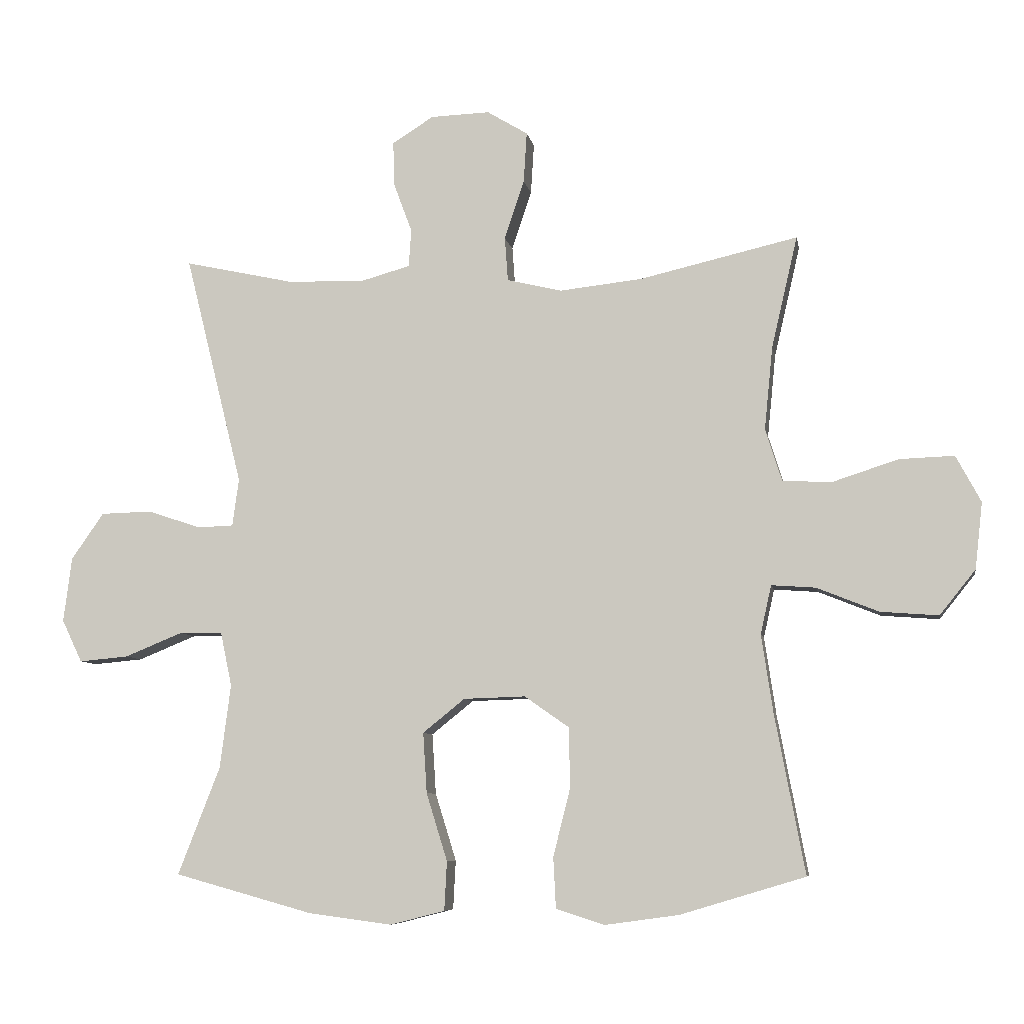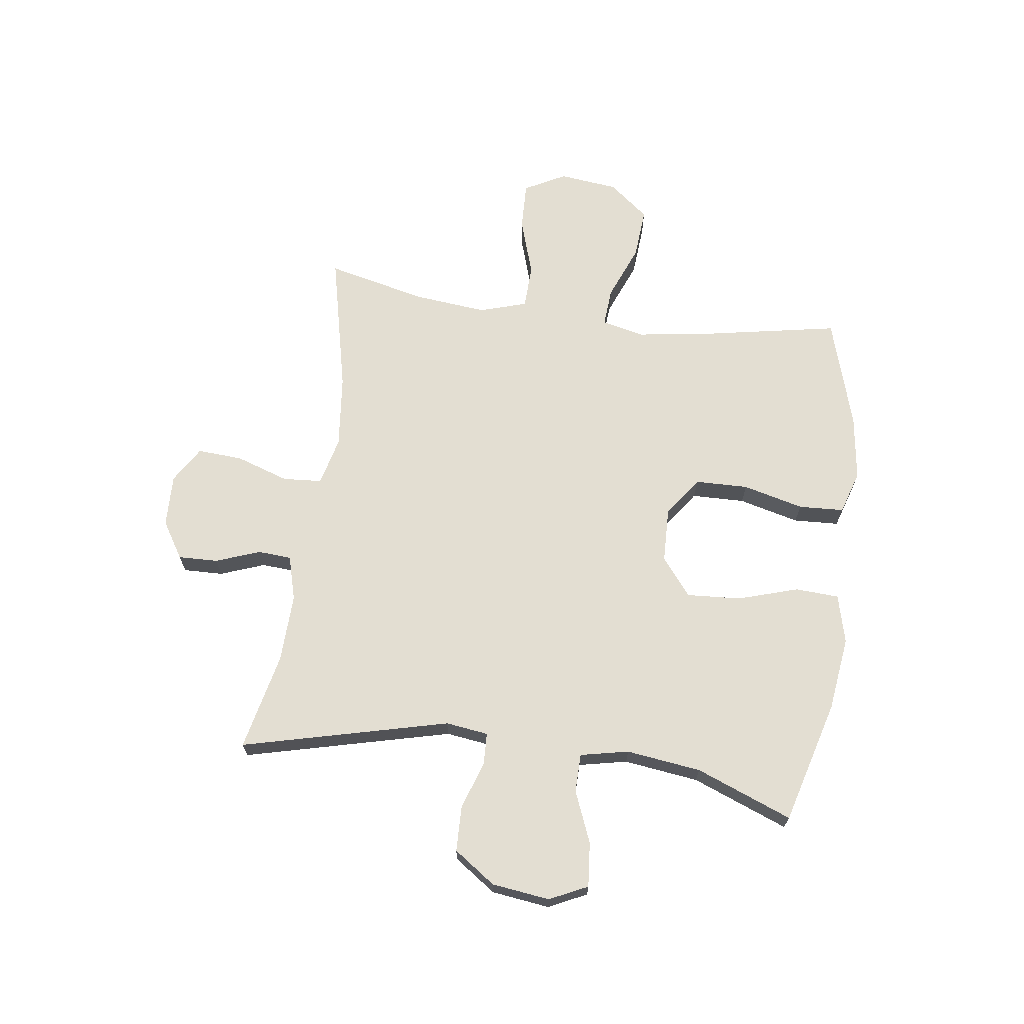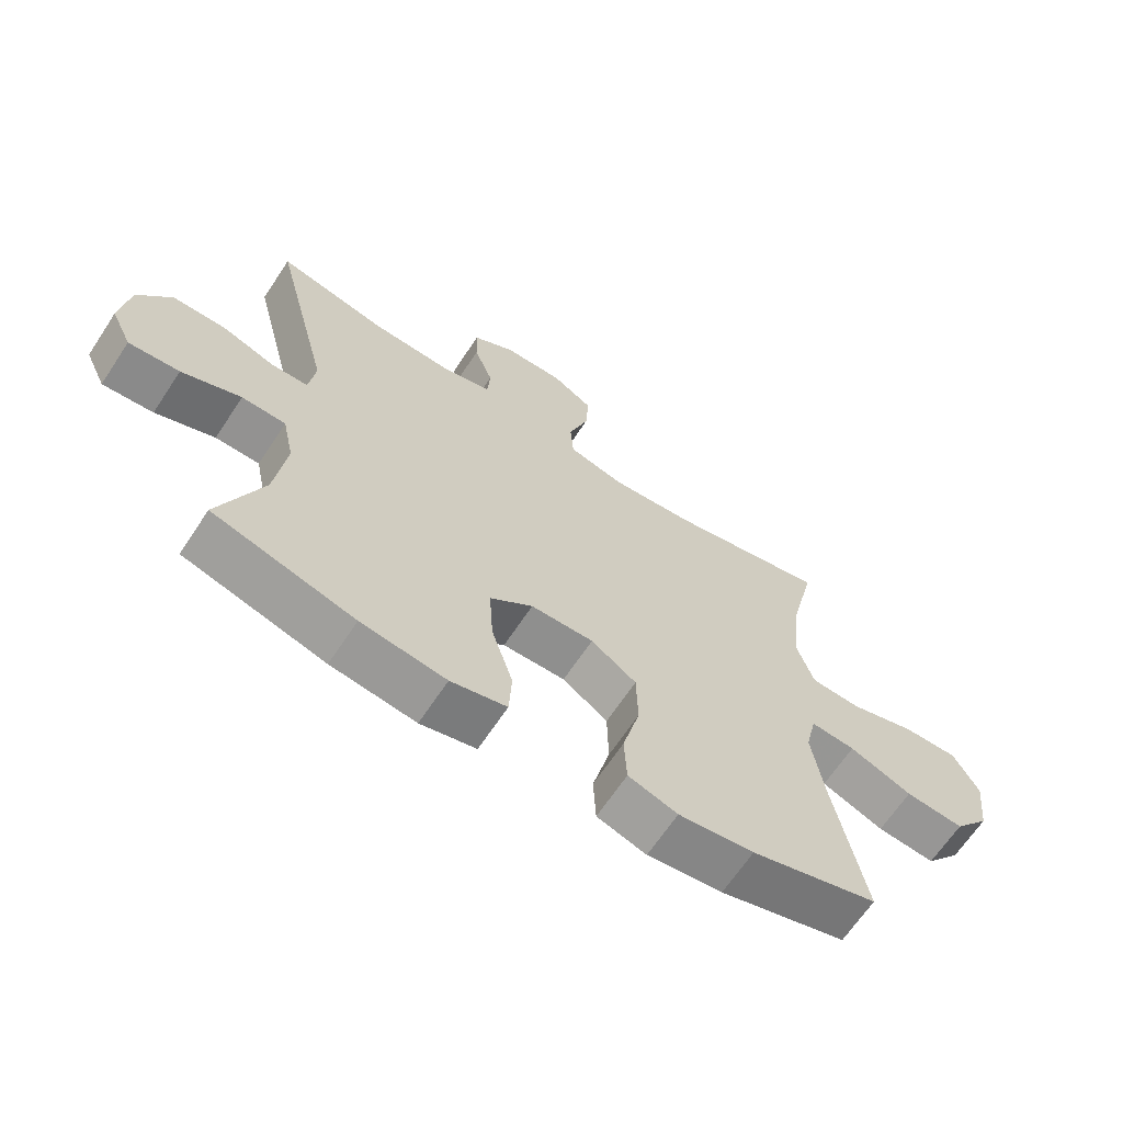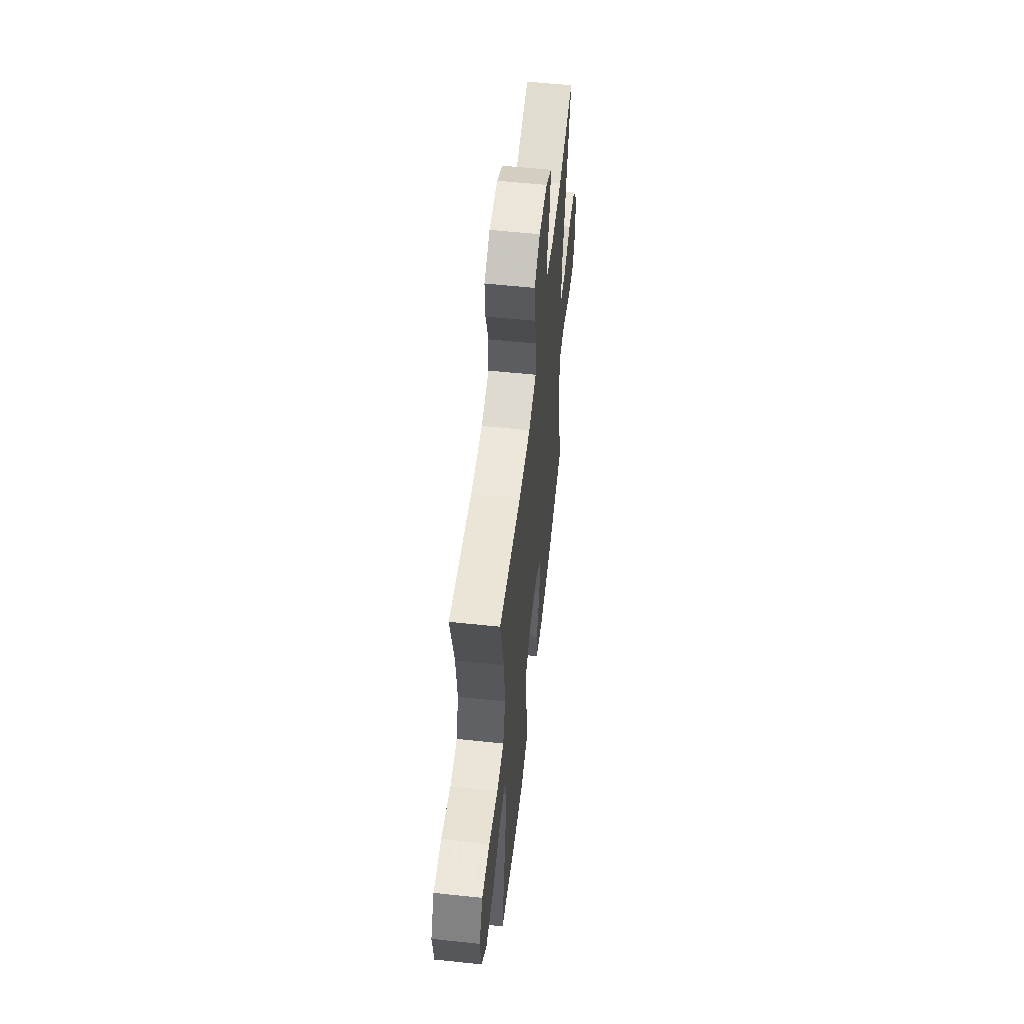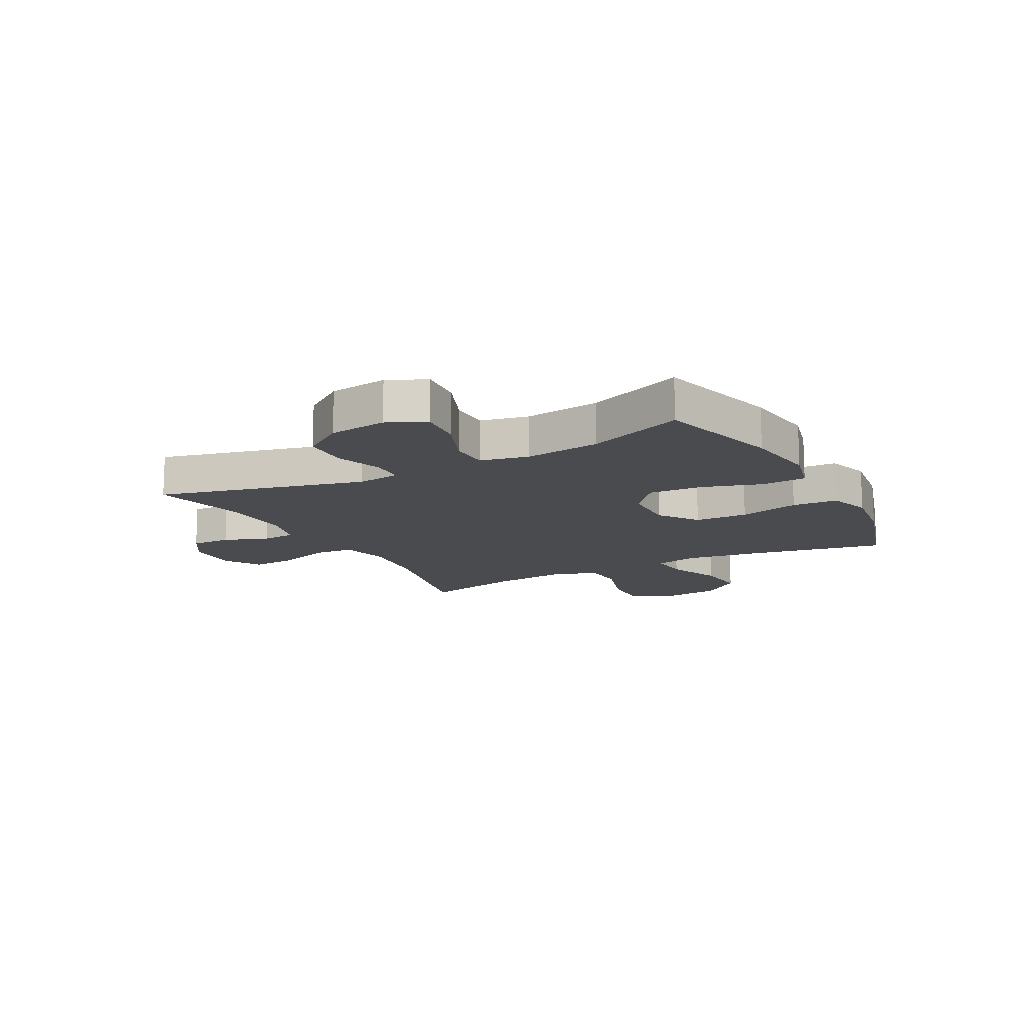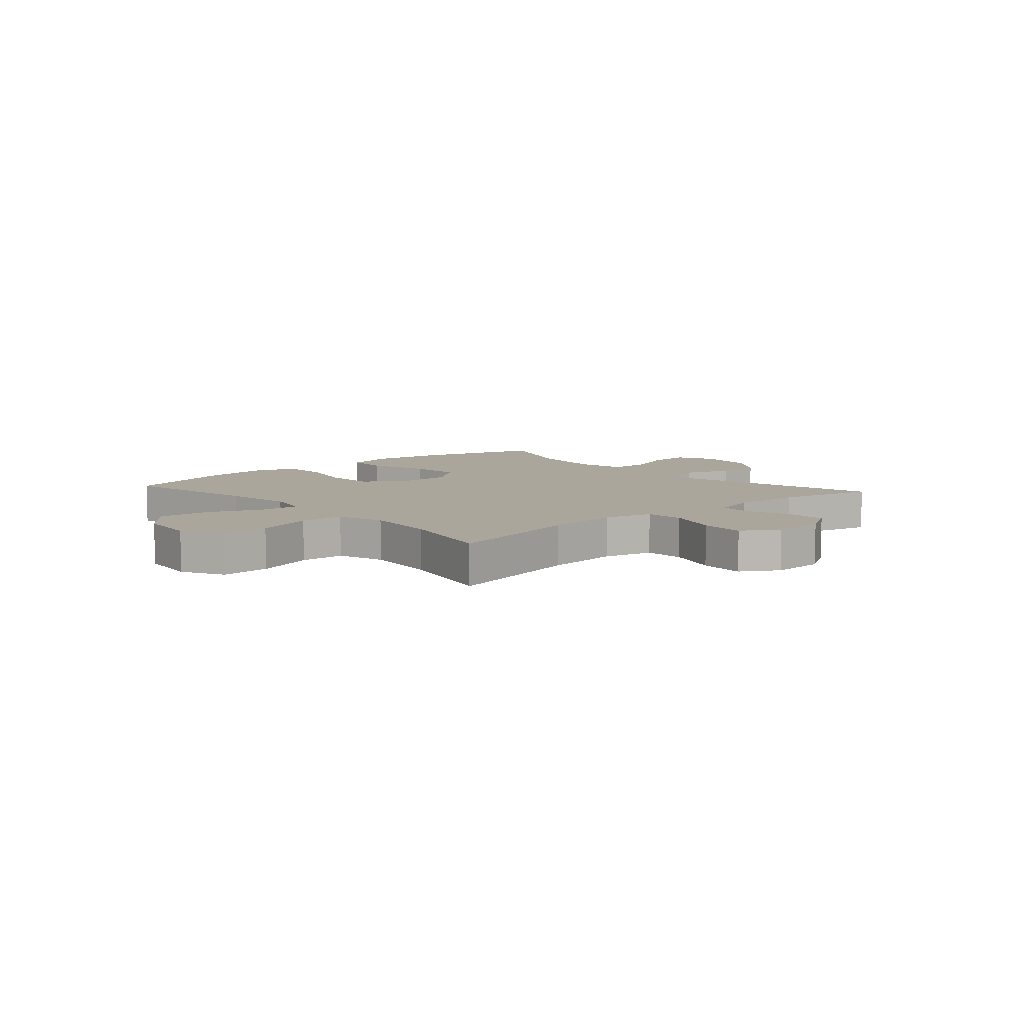
<metadata>
{"format":"obj","ext":"obj","renderer":"f3d","projection":"perspective","resolution":1024,"background":"white","views":[{"elev":-7.5,"azim":-169.9,"up":"+Z"},{"elev":67.7,"azim":97.8,"up":"+Y"},{"elev":-66.0,"azim":146.5,"up":"+Z"},{"elev":56.6,"azim":-83.7,"up":"+Z"},{"elev":-13.8,"azim":118.2,"up":"+Y"},{"elev":7.9,"azim":-41.3,"up":"+Y"}]}
</metadata>
<code>
v -0.5 0.07 -0.5
v -0.453 0.07 -0.25
v -0.435 0.07 -0.128
v -0.452 0.07 -0.052
v -0.521 0.07 -0.057
v -0.618 0.07 -0.096
v -0.709 0.07 -0.103
v -0.765 0.07 -0.033
v -0.777 0.07 0.071
v -0.738 0.07 0.144
v -0.652 0.07 0.141
v -0.55 0.07 0.108
v -0.472 0.07 0.111
v -0.446 0.07 0.194
v -0.459 0.07 0.324
v -0.5 0.07 0.5
v -0.252 0.07 0.443
v -0.122 0.07 0.429
v -0.036 0.07 0.45
v -0.031 0.07 0.519
v -0.062 0.07 0.612
v -0.067 0.07 0.692
v -0.003 0.07 0.731
v 0.09 0.07 0.728
v 0.155 0.07 0.687
v 0.153 0.07 0.617
v 0.124 0.07 0.539
v 0.128 0.07 0.48
v 0.207 0.07 0.458
v 0.328 0.07 0.462
v 0.5 0.07 0.5
v 0.409 0.07 0.136
v 0.419 0.07 0.061
v 0.476 0.07 0.059
v 0.559 0.07 0.087
v 0.64 0.07 0.085
v 0.691 0.07 0.012
v 0.704 0.07 -0.09
v 0.672 0.07 -0.157
v 0.594 0.07 -0.15
v 0.503 0.07 -0.113
v 0.435 0.07 -0.114
v 0.417 0.07 -0.199
v 0.434 0.07 -0.331
v 0.5 0.07 -0.5
v 0.282 0.07 -0.56
v 0.151 0.07 -0.577
v 0.065 0.07 -0.555
v 0.061 0.07 -0.478
v 0.094 0.07 -0.372
v 0.1 0.07 -0.277
v 0.034 0.07 -0.224
v -0.063 0.07 -0.221
v -0.133 0.07 -0.27
v -0.135 0.07 -0.364
v -0.108 0.07 -0.471
v -0.112 0.07 -0.551
v -0.188 0.07 -0.575
v -0.304 0.07 -0.559
v -0.5 0 -0.5
v -0.453 0 -0.25
v -0.435 0 -0.128
v -0.452 0 -0.052
v -0.521 0 -0.057
v -0.618 0 -0.096
v -0.709 0 -0.103
v -0.765 0 -0.033
v -0.777 0 0.071
v -0.738 0 0.144
v -0.652 0 0.141
v -0.55 0 0.108
v -0.472 0 0.111
v -0.446 0 0.194
v -0.459 0 0.324
v -0.5 0 0.5
v -0.252 0 0.443
v -0.122 0 0.429
v -0.036 0 0.45
v -0.031 0 0.519
v -0.062 0 0.612
v -0.067 0 0.692
v -0.003 0 0.731
v 0.09 0 0.728
v 0.155 0 0.687
v 0.153 0 0.617
v 0.124 0 0.539
v 0.128 0 0.48
v 0.207 0 0.458
v 0.328 0 0.462
v 0.5 0 0.5
v 0.409 0 0.136
v 0.419 0 0.061
v 0.476 0 0.059
v 0.559 0 0.087
v 0.64 0 0.085
v 0.691 0 0.012
v 0.704 0 -0.09
v 0.672 0 -0.157
v 0.594 0 -0.15
v 0.503 0 -0.113
v 0.435 0 -0.114
v 0.417 0 -0.199
v 0.434 0 -0.331
v 0.5 0 -0.5
v 0.282 0 -0.56
v 0.151 0 -0.577
v 0.065 0 -0.555
v 0.061 0 -0.478
v 0.094 0 -0.372
v 0.1 0 -0.277
v 0.034 0 -0.224
v -0.063 0 -0.221
v -0.133 0 -0.27
v -0.135 0 -0.364
v -0.108 0 -0.471
v -0.112 0 -0.551
v -0.188 0 -0.575
v -0.304 0 -0.559
f 59 1 2
f 58 59 2
f 57 58 2
f 56 57 2
f 55 56 2
f 54 55 2 3
f 53 54 3 4
f 52 53 4
f 48 49 50
f 47 48 50
f 46 47 50
f 45 46 50
f 44 45 50
f 43 44 50 51
f 42 43 51 52
f 39 40 41
f 38 39 41
f 37 38 41
f 36 37 41
f 35 36 41
f 34 35 41
f 33 34 41 42
f 42 52 4
f 33 42 4
f 32 33 4
f 25 26 27
f 24 25 27
f 23 24 27
f 22 23 27
f 21 22 27
f 20 21 27
f 19 20 27 28
f 18 19 28 29
f 15 16 17
f 14 15 17 18
f 18 29 30
f 14 18 30
f 13 14 30
f 10 11 12
f 9 10 12
f 8 9 12
f 7 8 12
f 6 7 12
f 5 6 12
f 32 4 5
f 31 32 5
f 30 31 5
f 13 30 5
f 5 12 13
f 61 60 118
f 61 118 117
f 61 117 116
f 61 116 115
f 61 115 114
f 62 61 114 113
f 63 62 113 112
f 63 112 111
f 109 108 107
f 109 107 106
f 109 106 105
f 109 105 104
f 109 104 103
f 110 109 103 102
f 111 110 102 101
f 100 99 98
f 100 98 97
f 100 97 96
f 100 96 95
f 100 95 94
f 100 94 93
f 101 100 93 92
f 63 111 101
f 63 101 92
f 63 92 91
f 86 85 84
f 86 84 83
f 86 83 82
f 86 82 81
f 86 81 80
f 86 80 79
f 87 86 79 78
f 88 87 78 77
f 76 75 74
f 77 76 74 73
f 89 88 77
f 89 77 73
f 89 73 72
f 71 70 69
f 71 69 68
f 71 68 67
f 71 67 66
f 71 66 65
f 71 65 64
f 64 63 91
f 64 91 90
f 64 90 89
f 64 89 72
f 72 71 64
f 1 60 61 2
f 2 61 62 3
f 3 62 63 4
f 4 63 64 5
f 5 64 65 6
f 6 65 66 7
f 7 66 67 8
f 8 67 68 9
f 9 68 69 10
f 10 69 70 11
f 11 70 71 12
f 12 71 72 13
f 13 72 73 14
f 14 73 74 15
f 15 74 75 16
f 16 75 76 17
f 17 76 77 18
f 18 77 78 19
f 19 78 79 20
f 20 79 80 21
f 21 80 81 22
f 22 81 82 23
f 23 82 83 24
f 24 83 84 25
f 25 84 85 26
f 26 85 86 27
f 27 86 87 28
f 28 87 88 29
f 29 88 89 30
f 30 89 90 31
f 31 90 91 32
f 32 91 92 33
f 33 92 93 34
f 34 93 94 35
f 35 94 95 36
f 36 95 96 37
f 37 96 97 38
f 38 97 98 39
f 39 98 99 40
f 40 99 100 41
f 41 100 101 42
f 42 101 102 43
f 43 102 103 44
f 44 103 104 45
f 45 104 105 46
f 46 105 106 47
f 47 106 107 48
f 48 107 108 49
f 49 108 109 50
f 50 109 110 51
f 51 110 111 52
f 52 111 112 53
f 53 112 113 54
f 54 113 114 55
f 55 114 115 56
f 56 115 116 57
f 57 116 117 58
f 58 117 118 59
f 59 118 60 1

</code>
